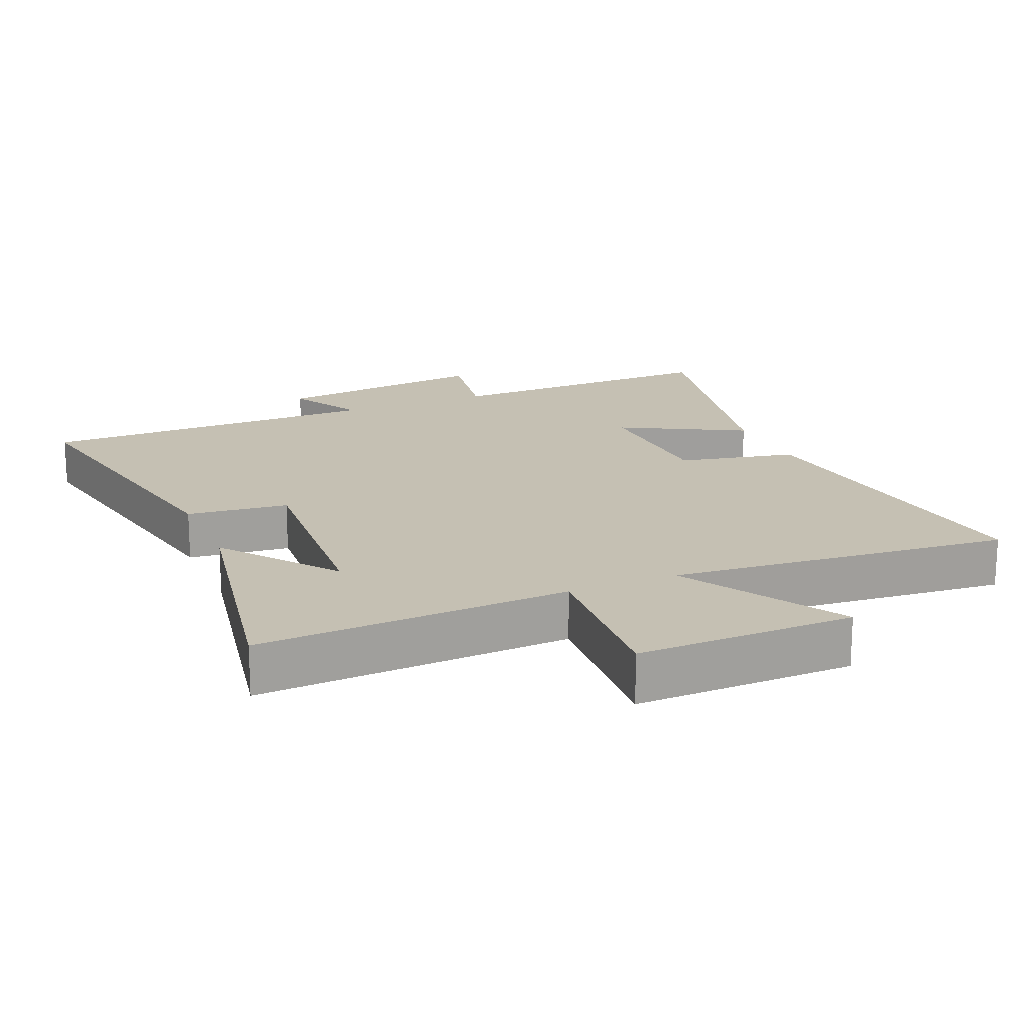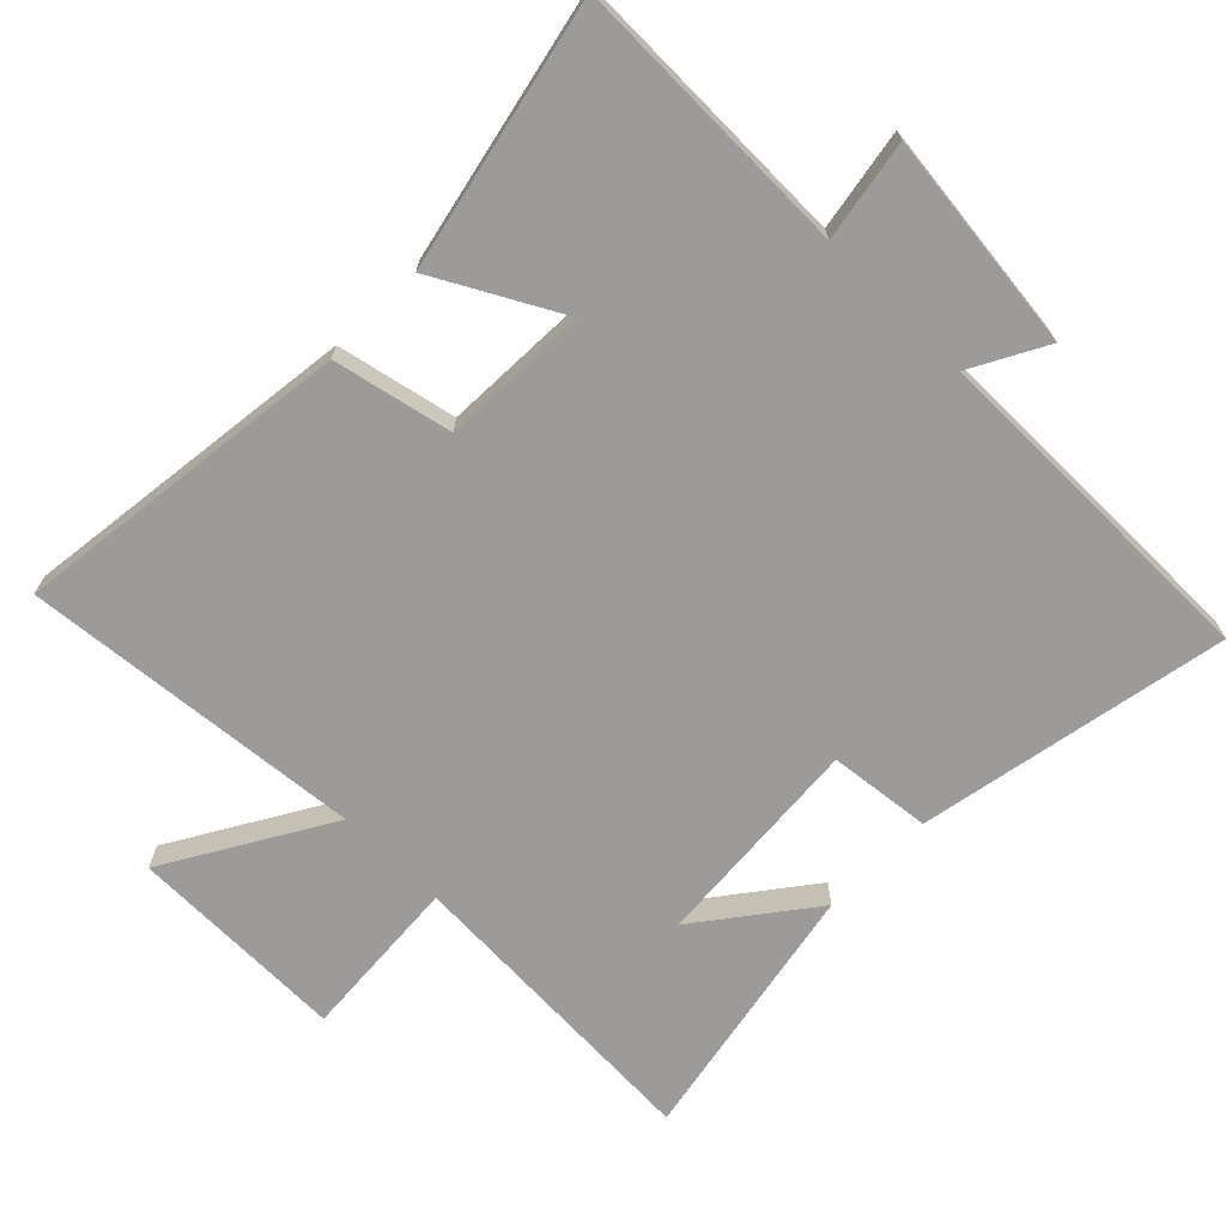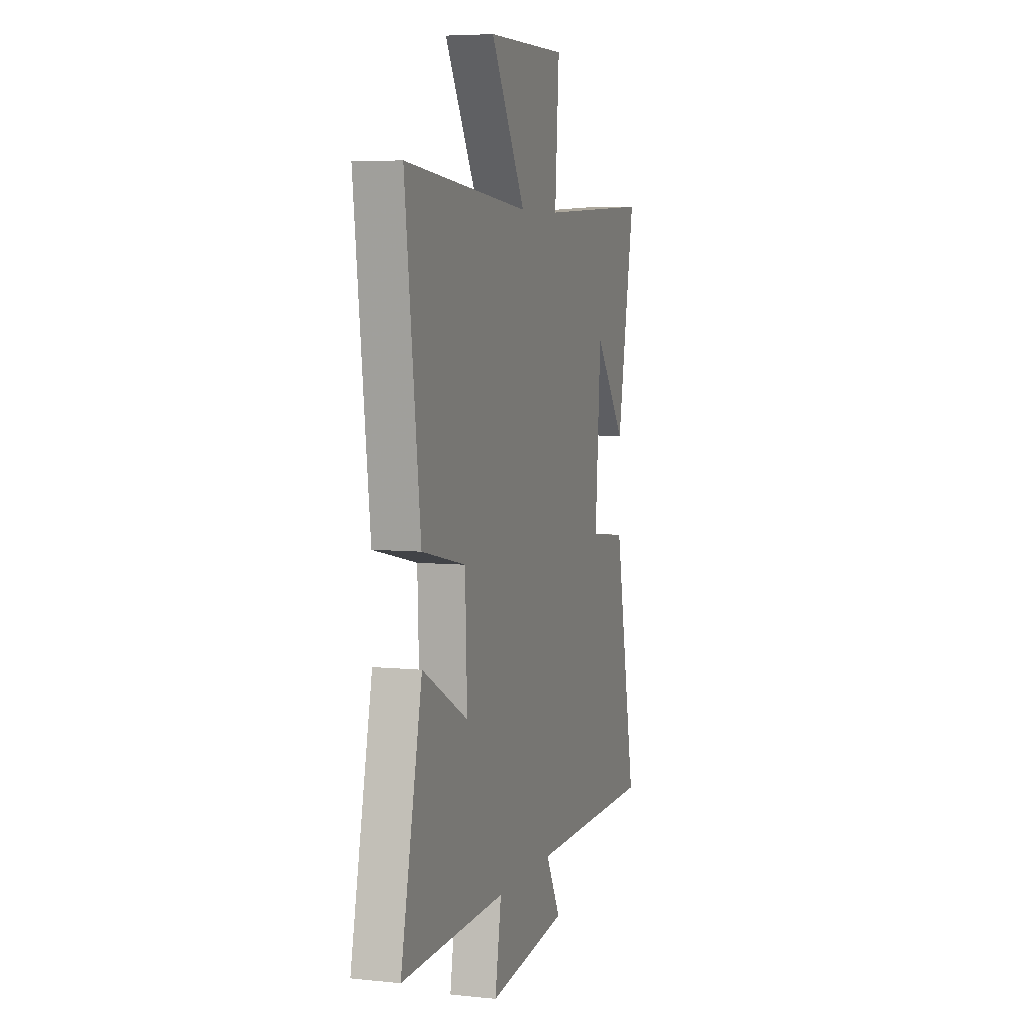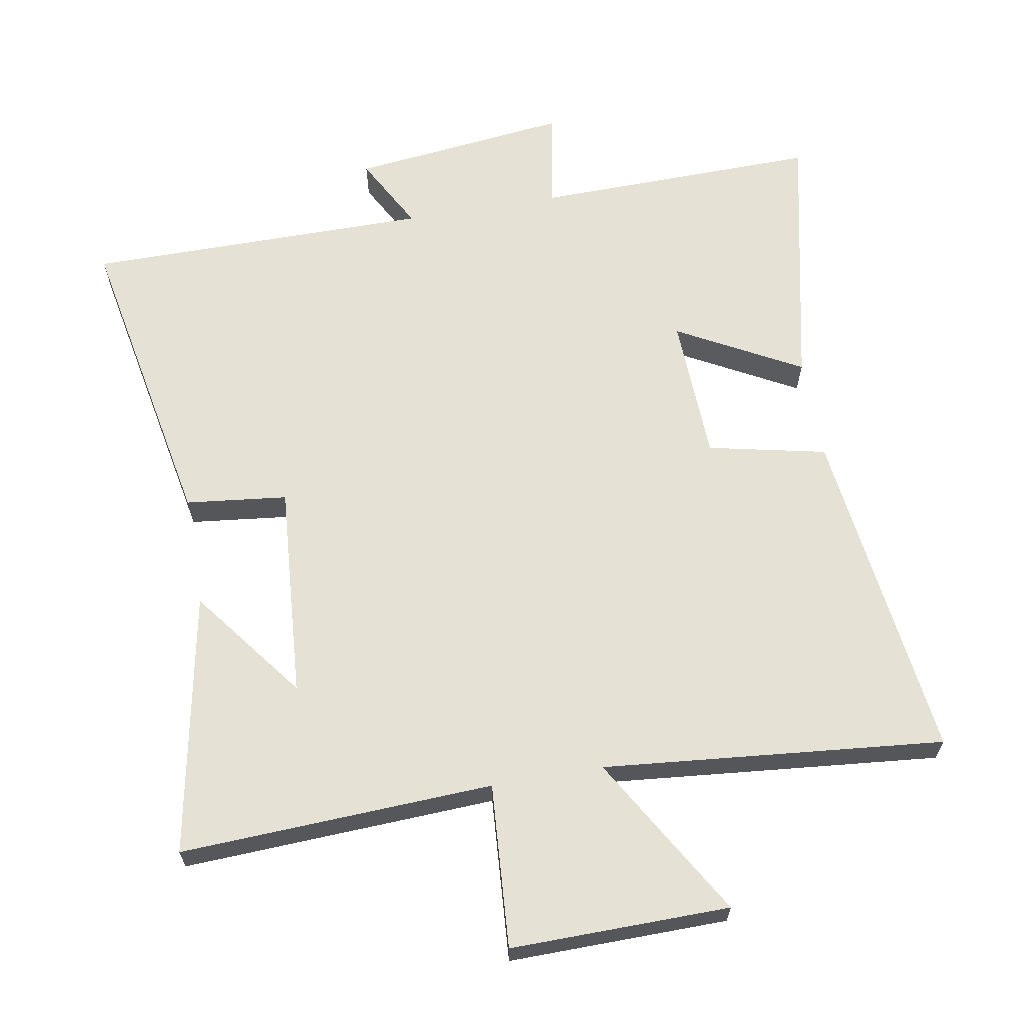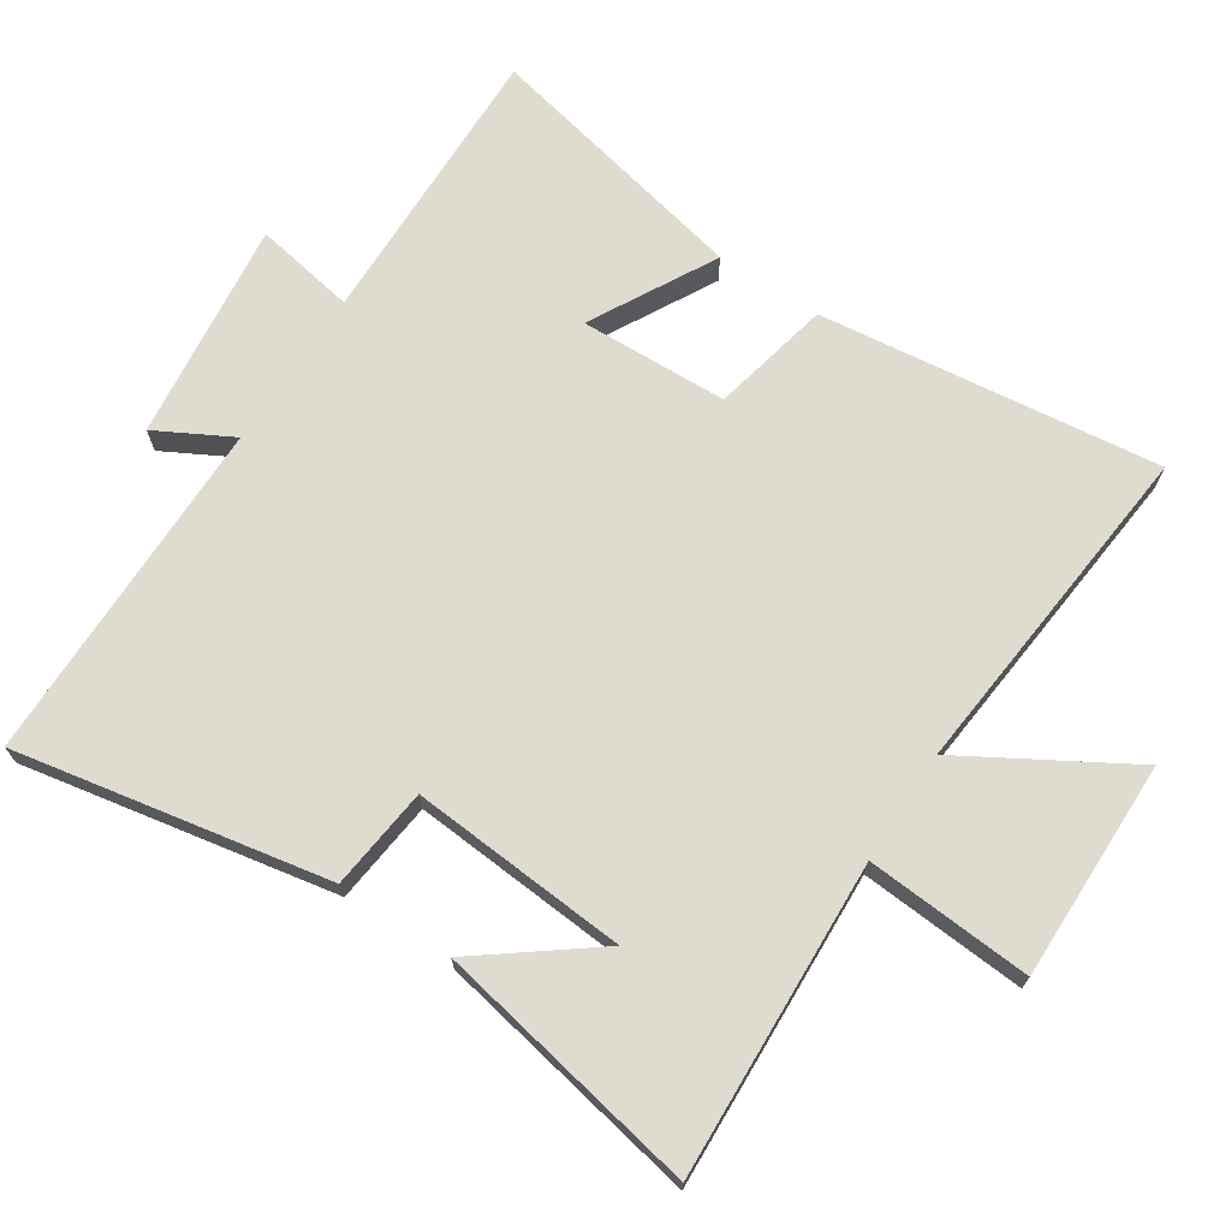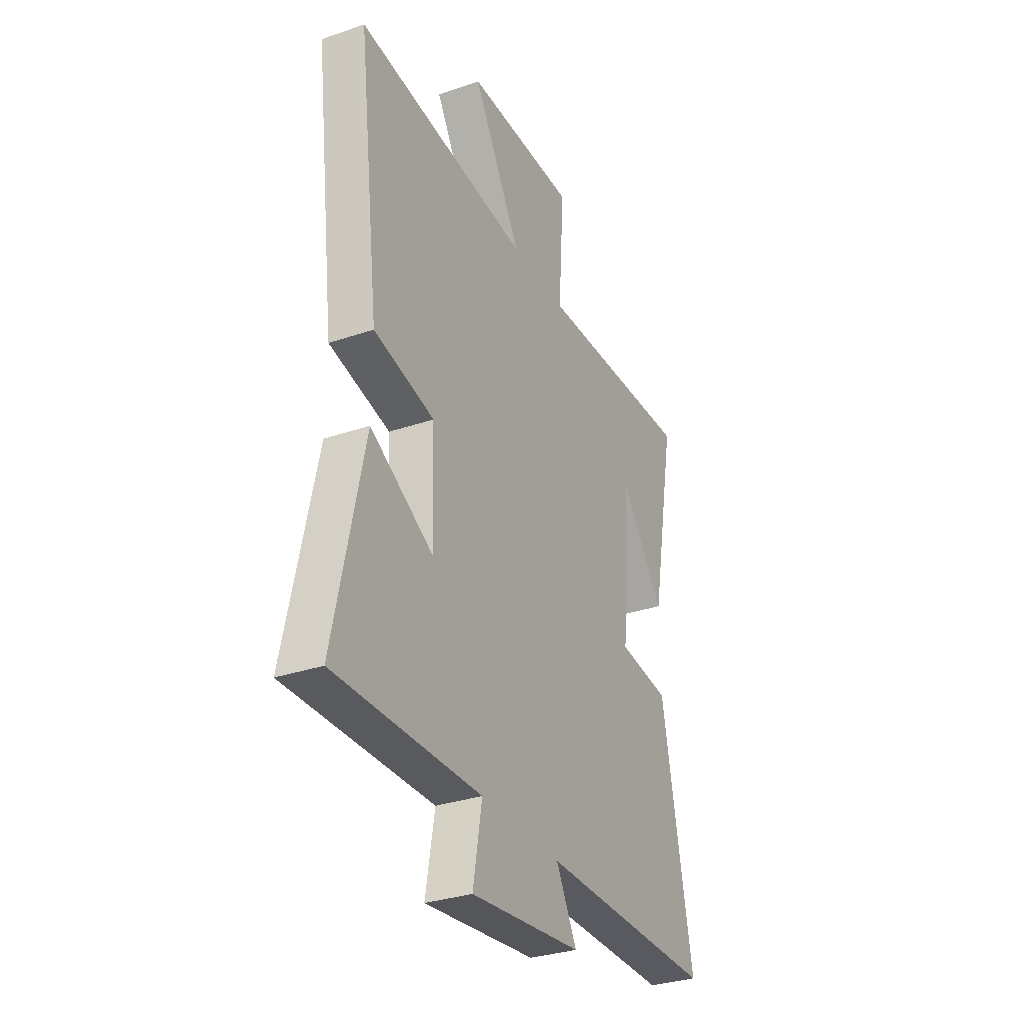
<metadata>
{"format":"obj","ext":"obj","renderer":"f3d","projection":"perspective","resolution":1024,"background":"white","views":[{"elev":18.1,"azim":-23.2,"up":"+Y"},{"elev":-69.7,"azim":135.4,"up":"+Y"},{"elev":5.8,"azim":107.6,"up":"+Z"},{"elev":64.1,"azim":-9.9,"up":"+Y"},{"elev":70.3,"azim":-56.7,"up":"+Y"},{"elev":-32.0,"azim":115.7,"up":"+Z"}]}
</metadata>
<code>
v 0.562 0.07 0.548
v 0.5 0.07 0.045
v 0.324 0.07 0.007
v 0.316 0.07 -0.211
v 0.5 0.07 -0.111
v 0.586 0.07 -0.508
v 0.163 0.07 -0.5
v 0.189 0.07 -0.649
v -0.135 0.07 -0.611
v -0.075 0.07 -0.5
v -0.588 0.07 -0.499
v -0.5 0.07 -0.039
v -0.349 0.07 -0.022
v -0.373 0.07 0.298
v -0.5 0.07 0.131
v -0.574 0.07 0.522
v -0.11 0.07 0.5
v -0.127 0.07 0.744
v 0.197 0.07 0.74
v 0.056 0.07 0.5
v 0.562 0 0.548
v 0.5 0 0.045
v 0.324 0 0.007
v 0.316 0 -0.211
v 0.5 0 -0.111
v 0.586 0 -0.508
v 0.163 0 -0.5
v 0.189 0 -0.649
v -0.135 0 -0.611
v -0.075 0 -0.5
v -0.588 0 -0.499
v -0.5 0 -0.039
v -0.349 0 -0.022
v -0.373 0 0.298
v -0.5 0 0.131
v -0.574 0 0.522
v -0.11 0 0.5
v -0.127 0 0.744
v 0.197 0 0.74
v 0.056 0 0.5
f 17 18 19 20
f 14 15 16
f 14 16 17
f 13 14 17 20
f 10 11 12 13
f 7 8 9 10
f 7 10 13 20
f 4 5 6 7
f 3 4 7 20
f 1 2 3 20
f 40 39 38 37
f 36 35 34
f 37 36 34
f 40 37 34 33
f 33 32 31 30
f 30 29 28 27
f 40 33 30 27
f 27 26 25 24
f 40 27 24 23
f 40 23 22 21
f 1 21 22 2
f 2 22 23 3
f 3 23 24 4
f 4 24 25 5
f 5 25 26 6
f 6 26 27 7
f 7 27 28 8
f 8 28 29 9
f 9 29 30 10
f 10 30 31 11
f 11 31 32 12
f 12 32 33 13
f 13 33 34 14
f 14 34 35 15
f 15 35 36 16
f 16 36 37 17
f 17 37 38 18
f 18 38 39 19
f 19 39 40 20
f 20 40 21 1

</code>
